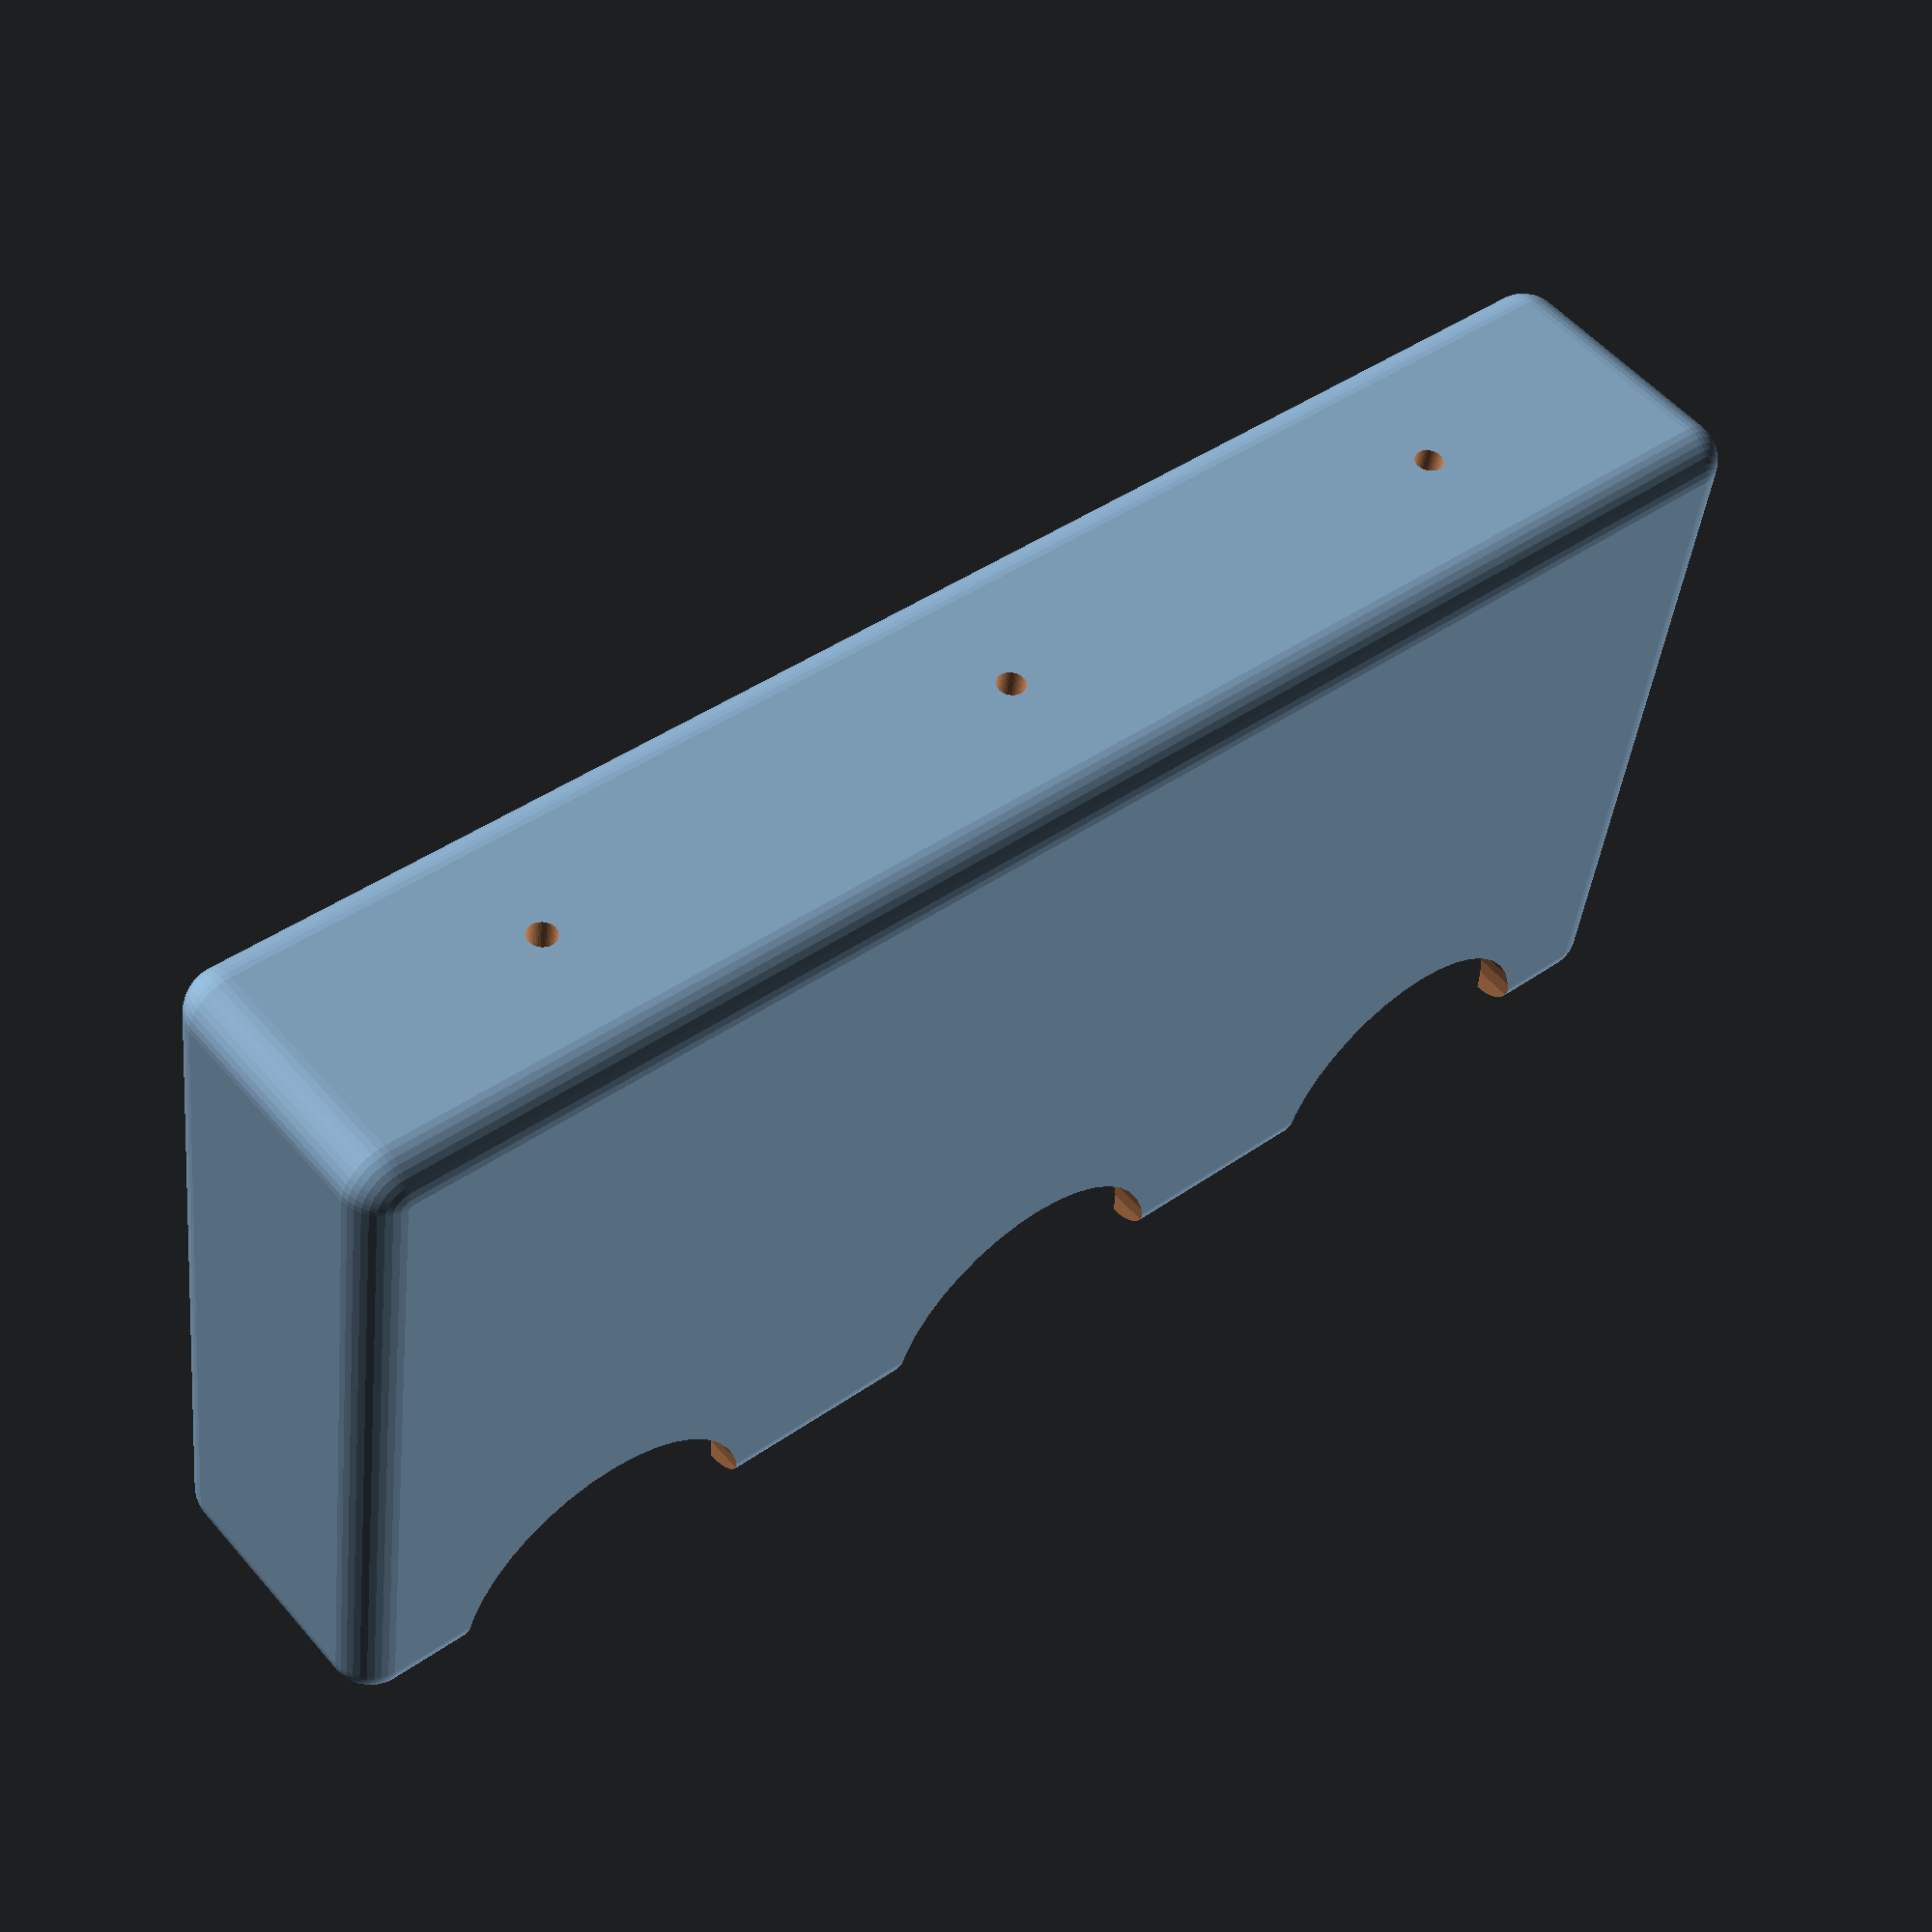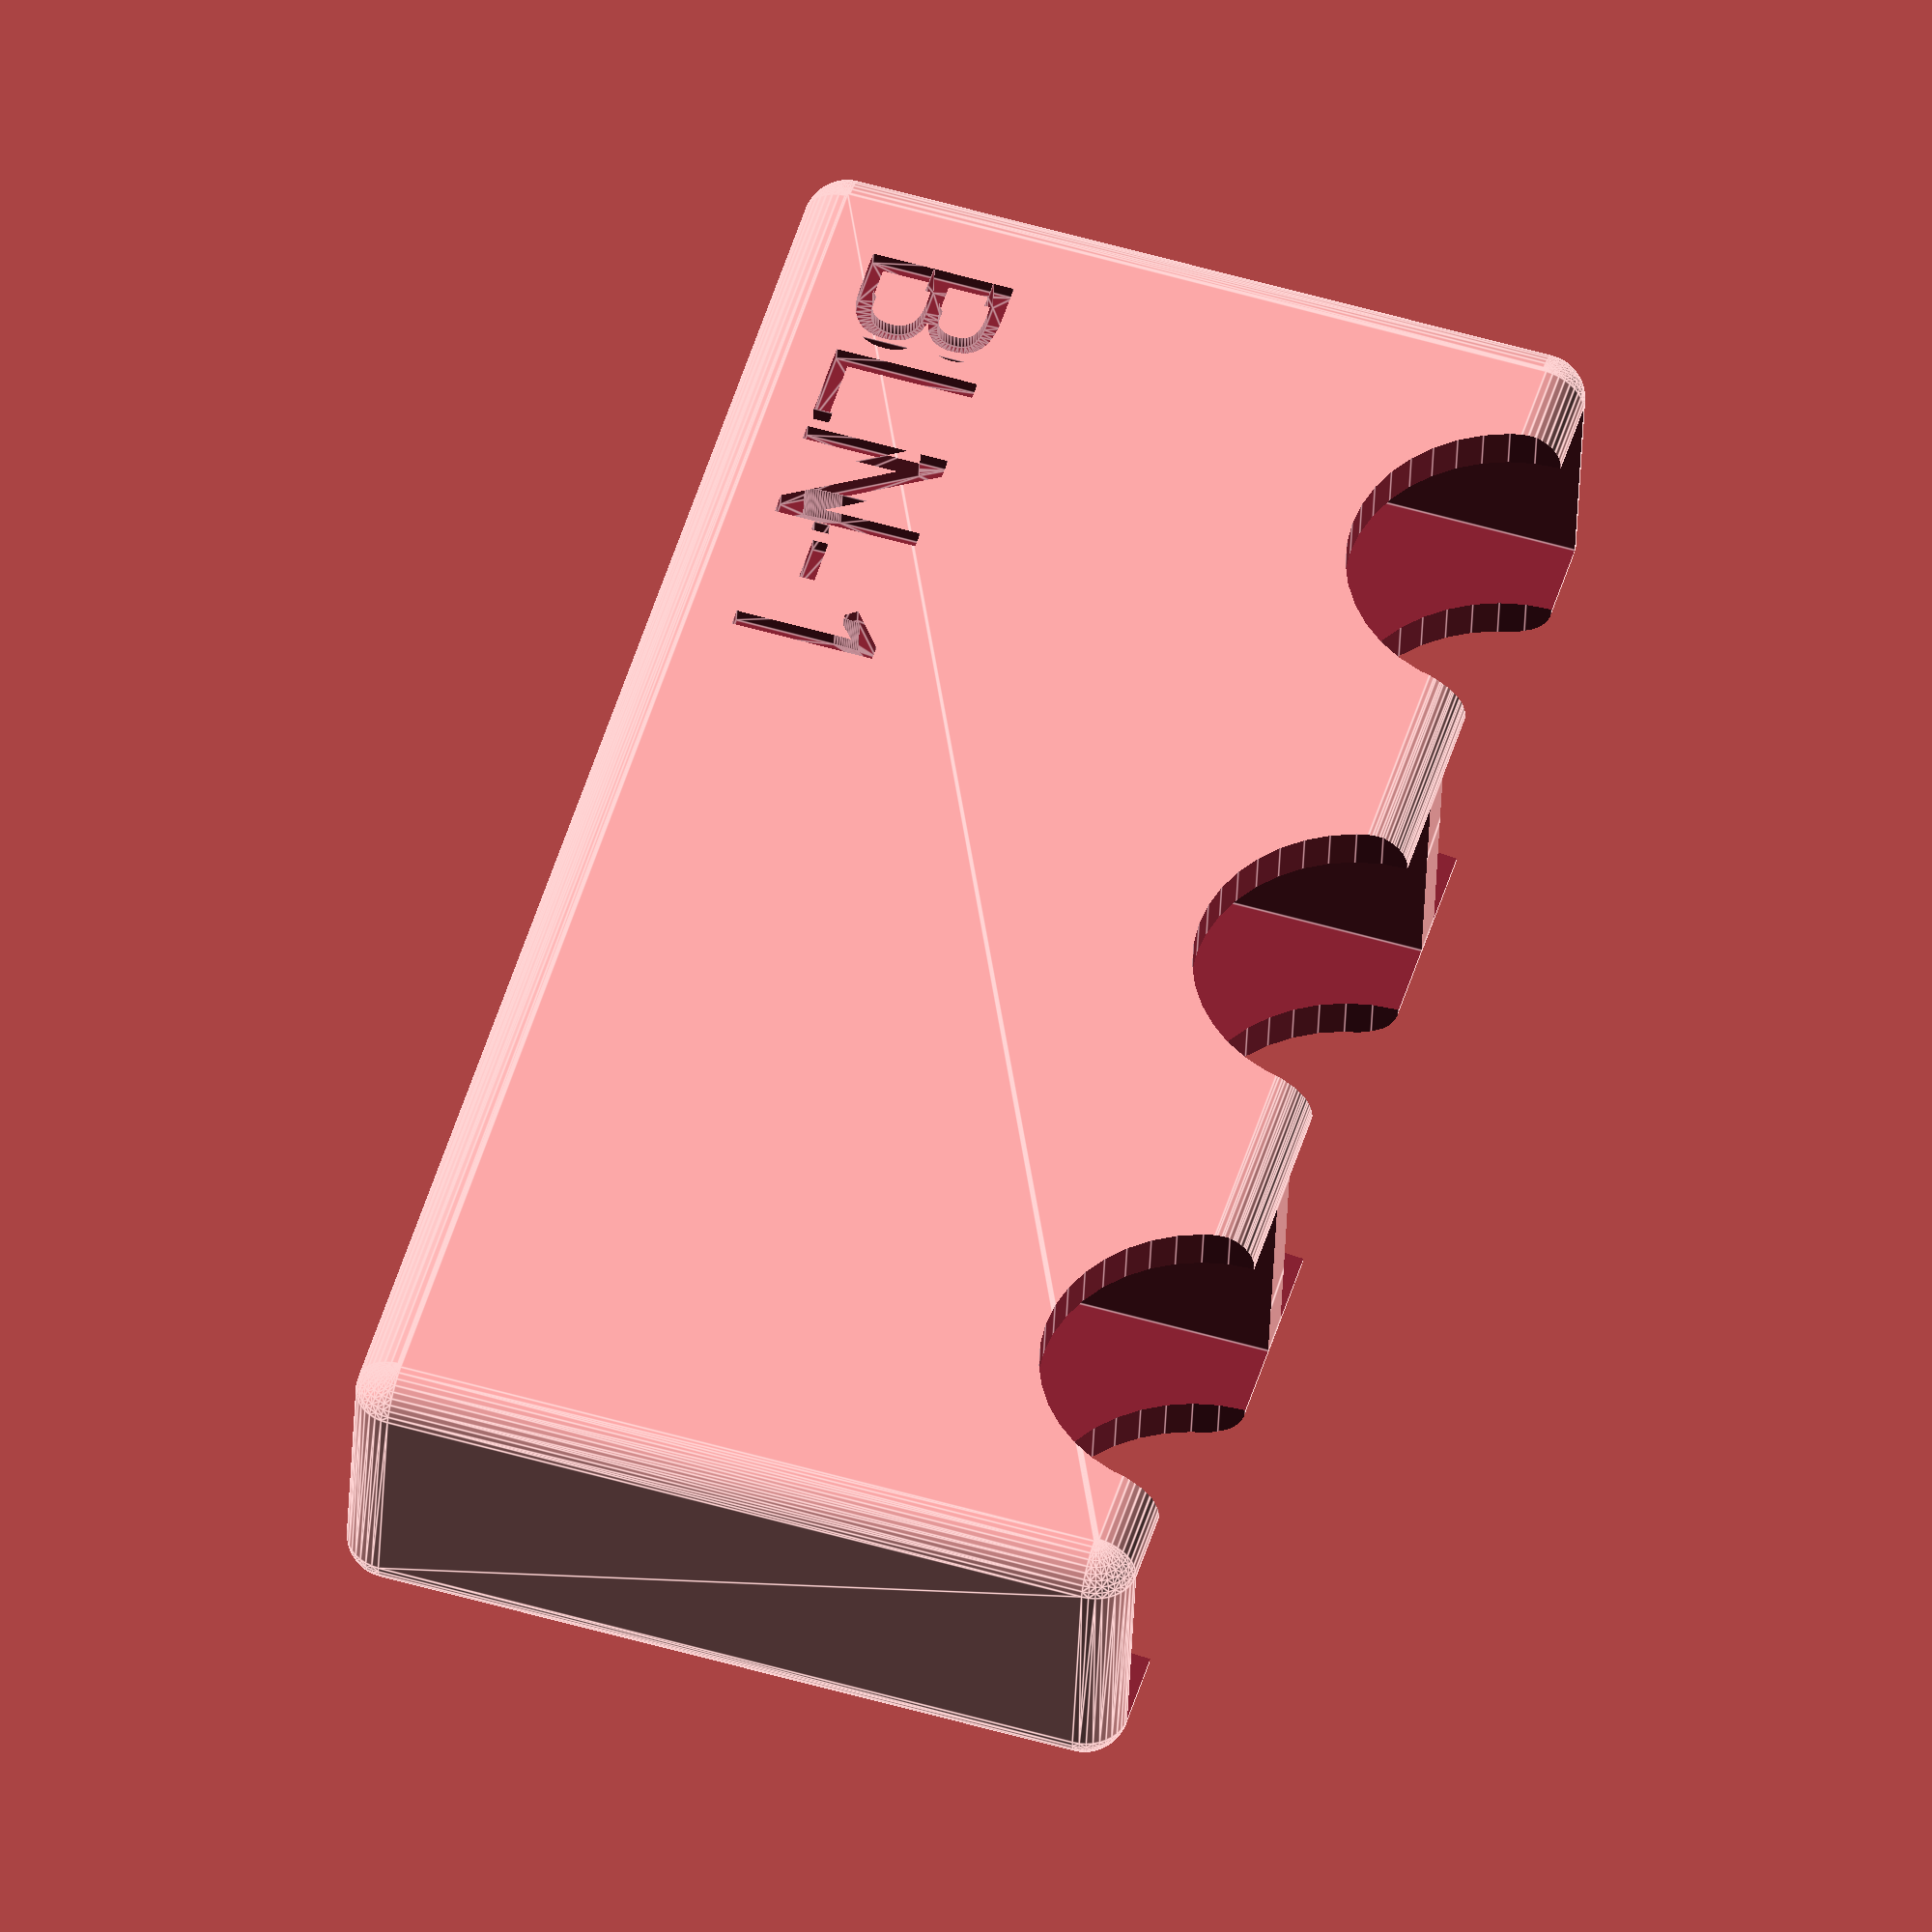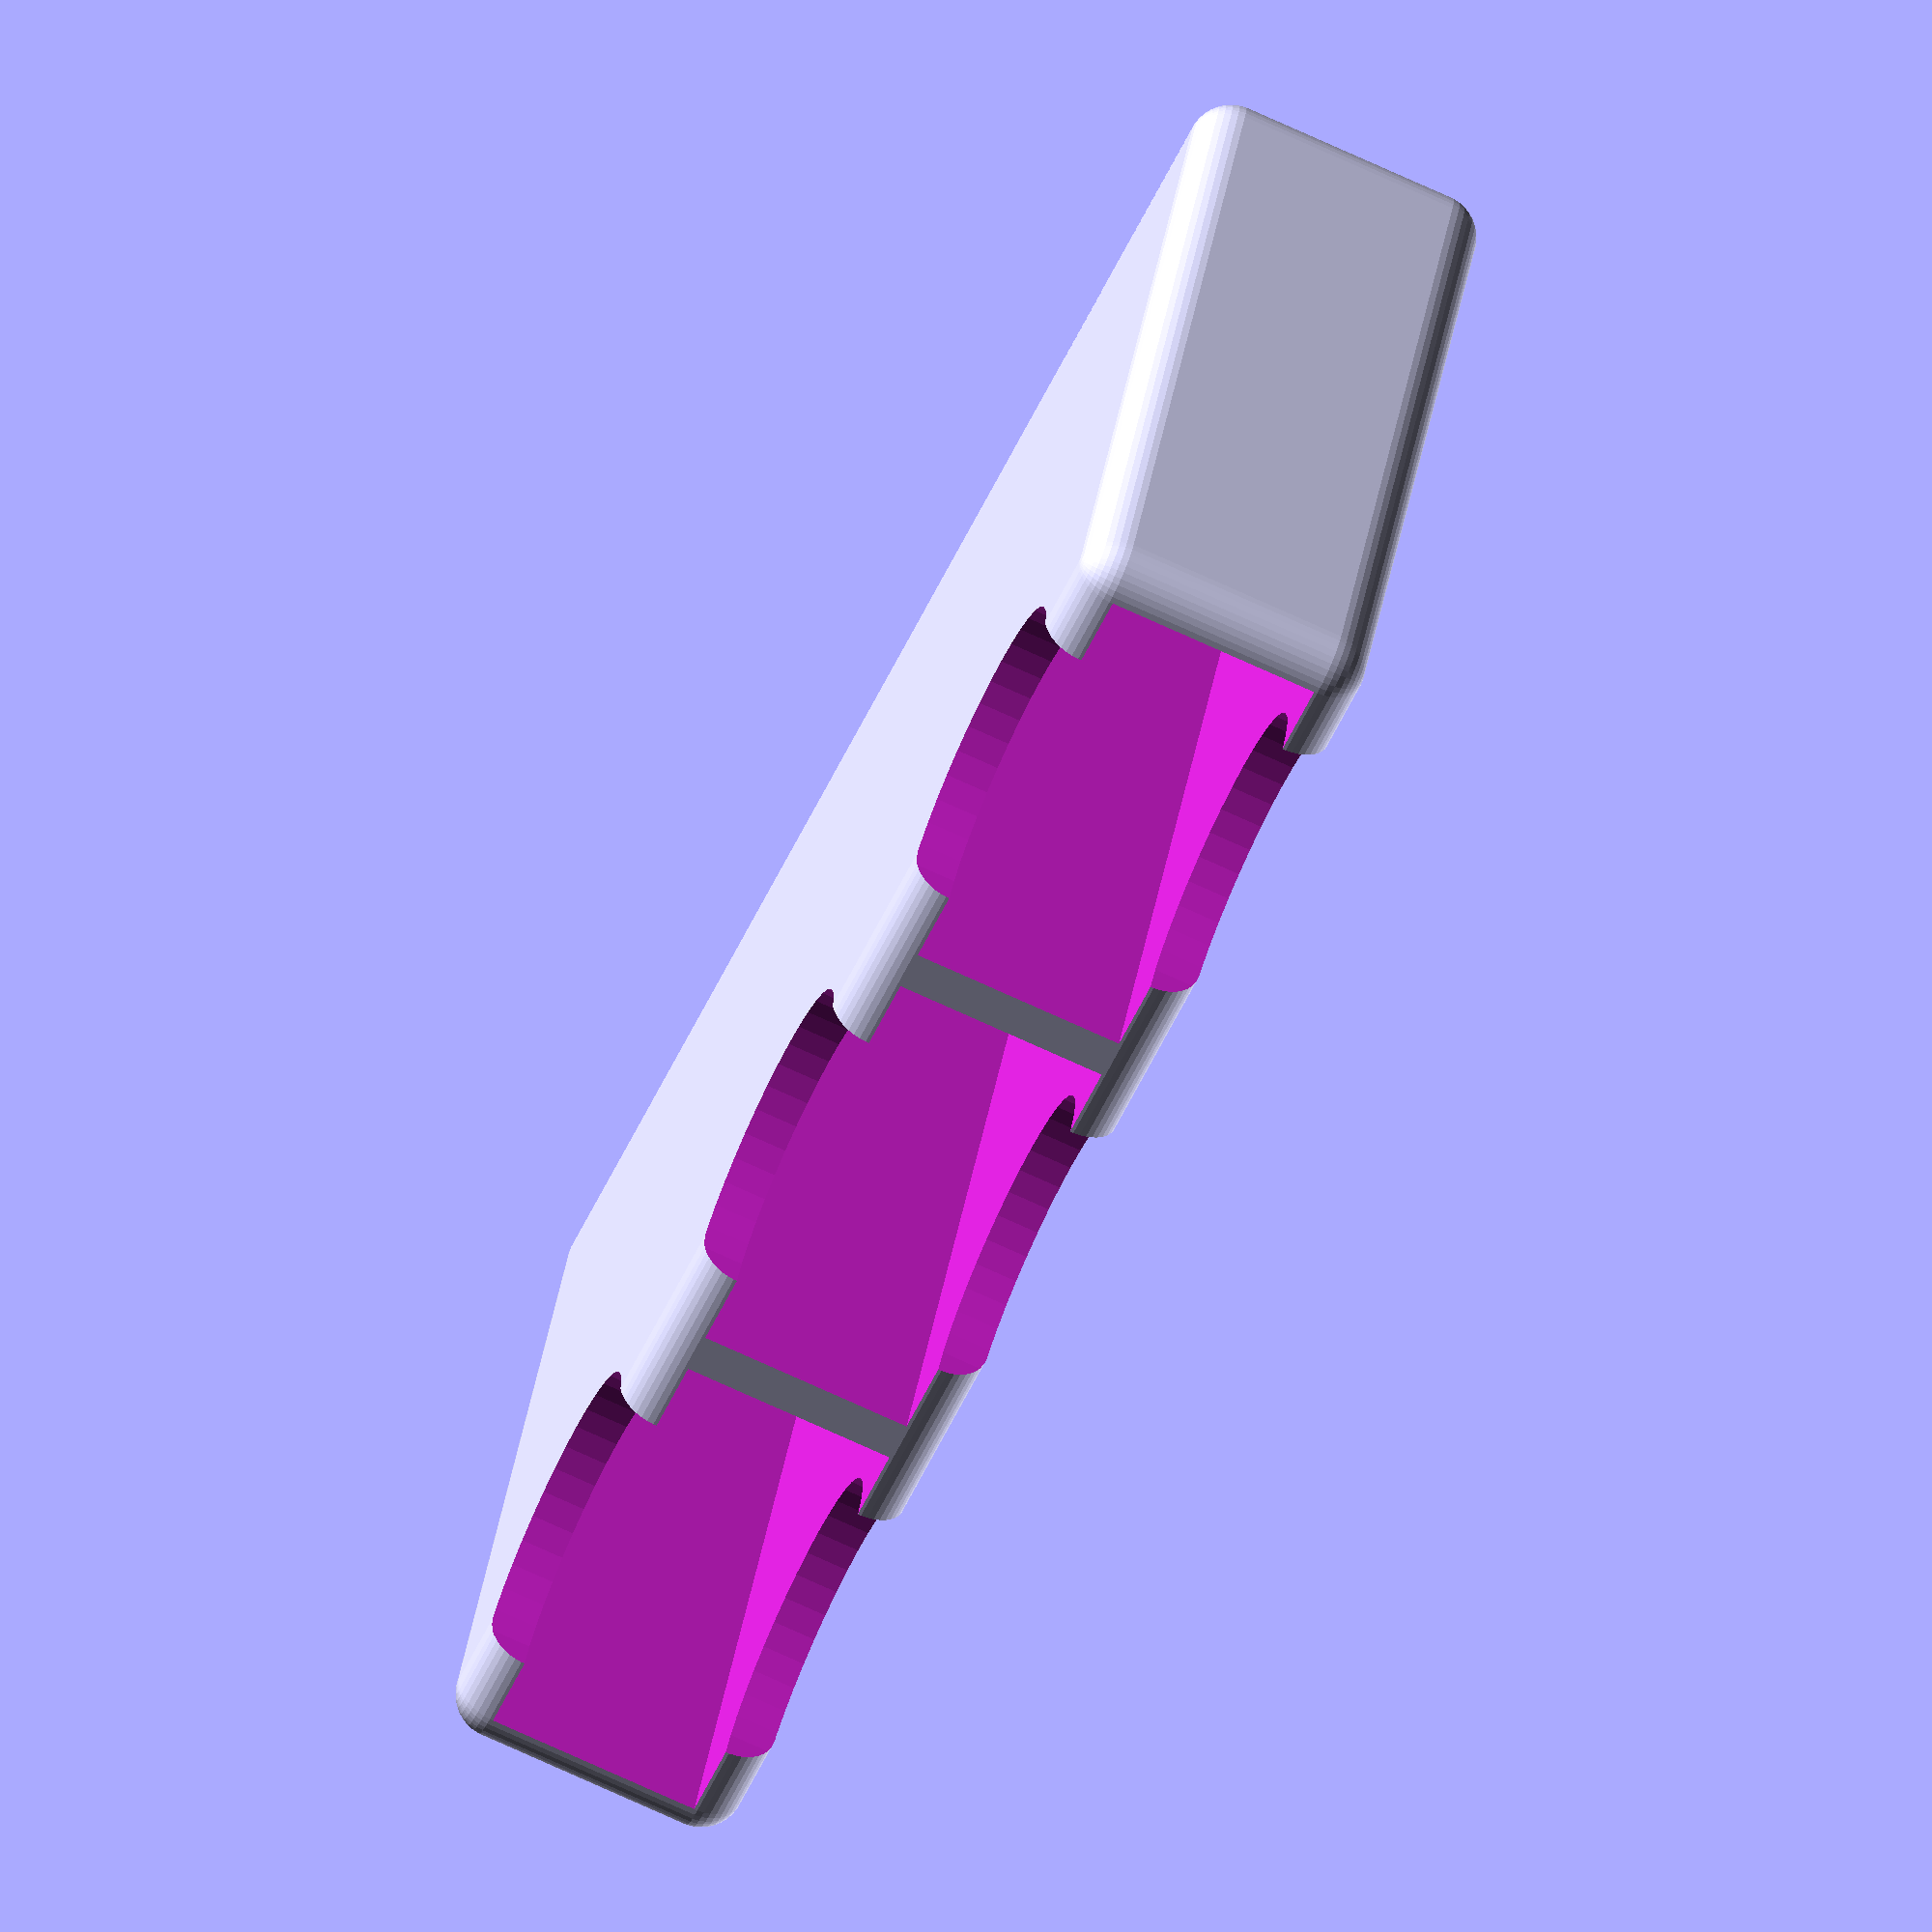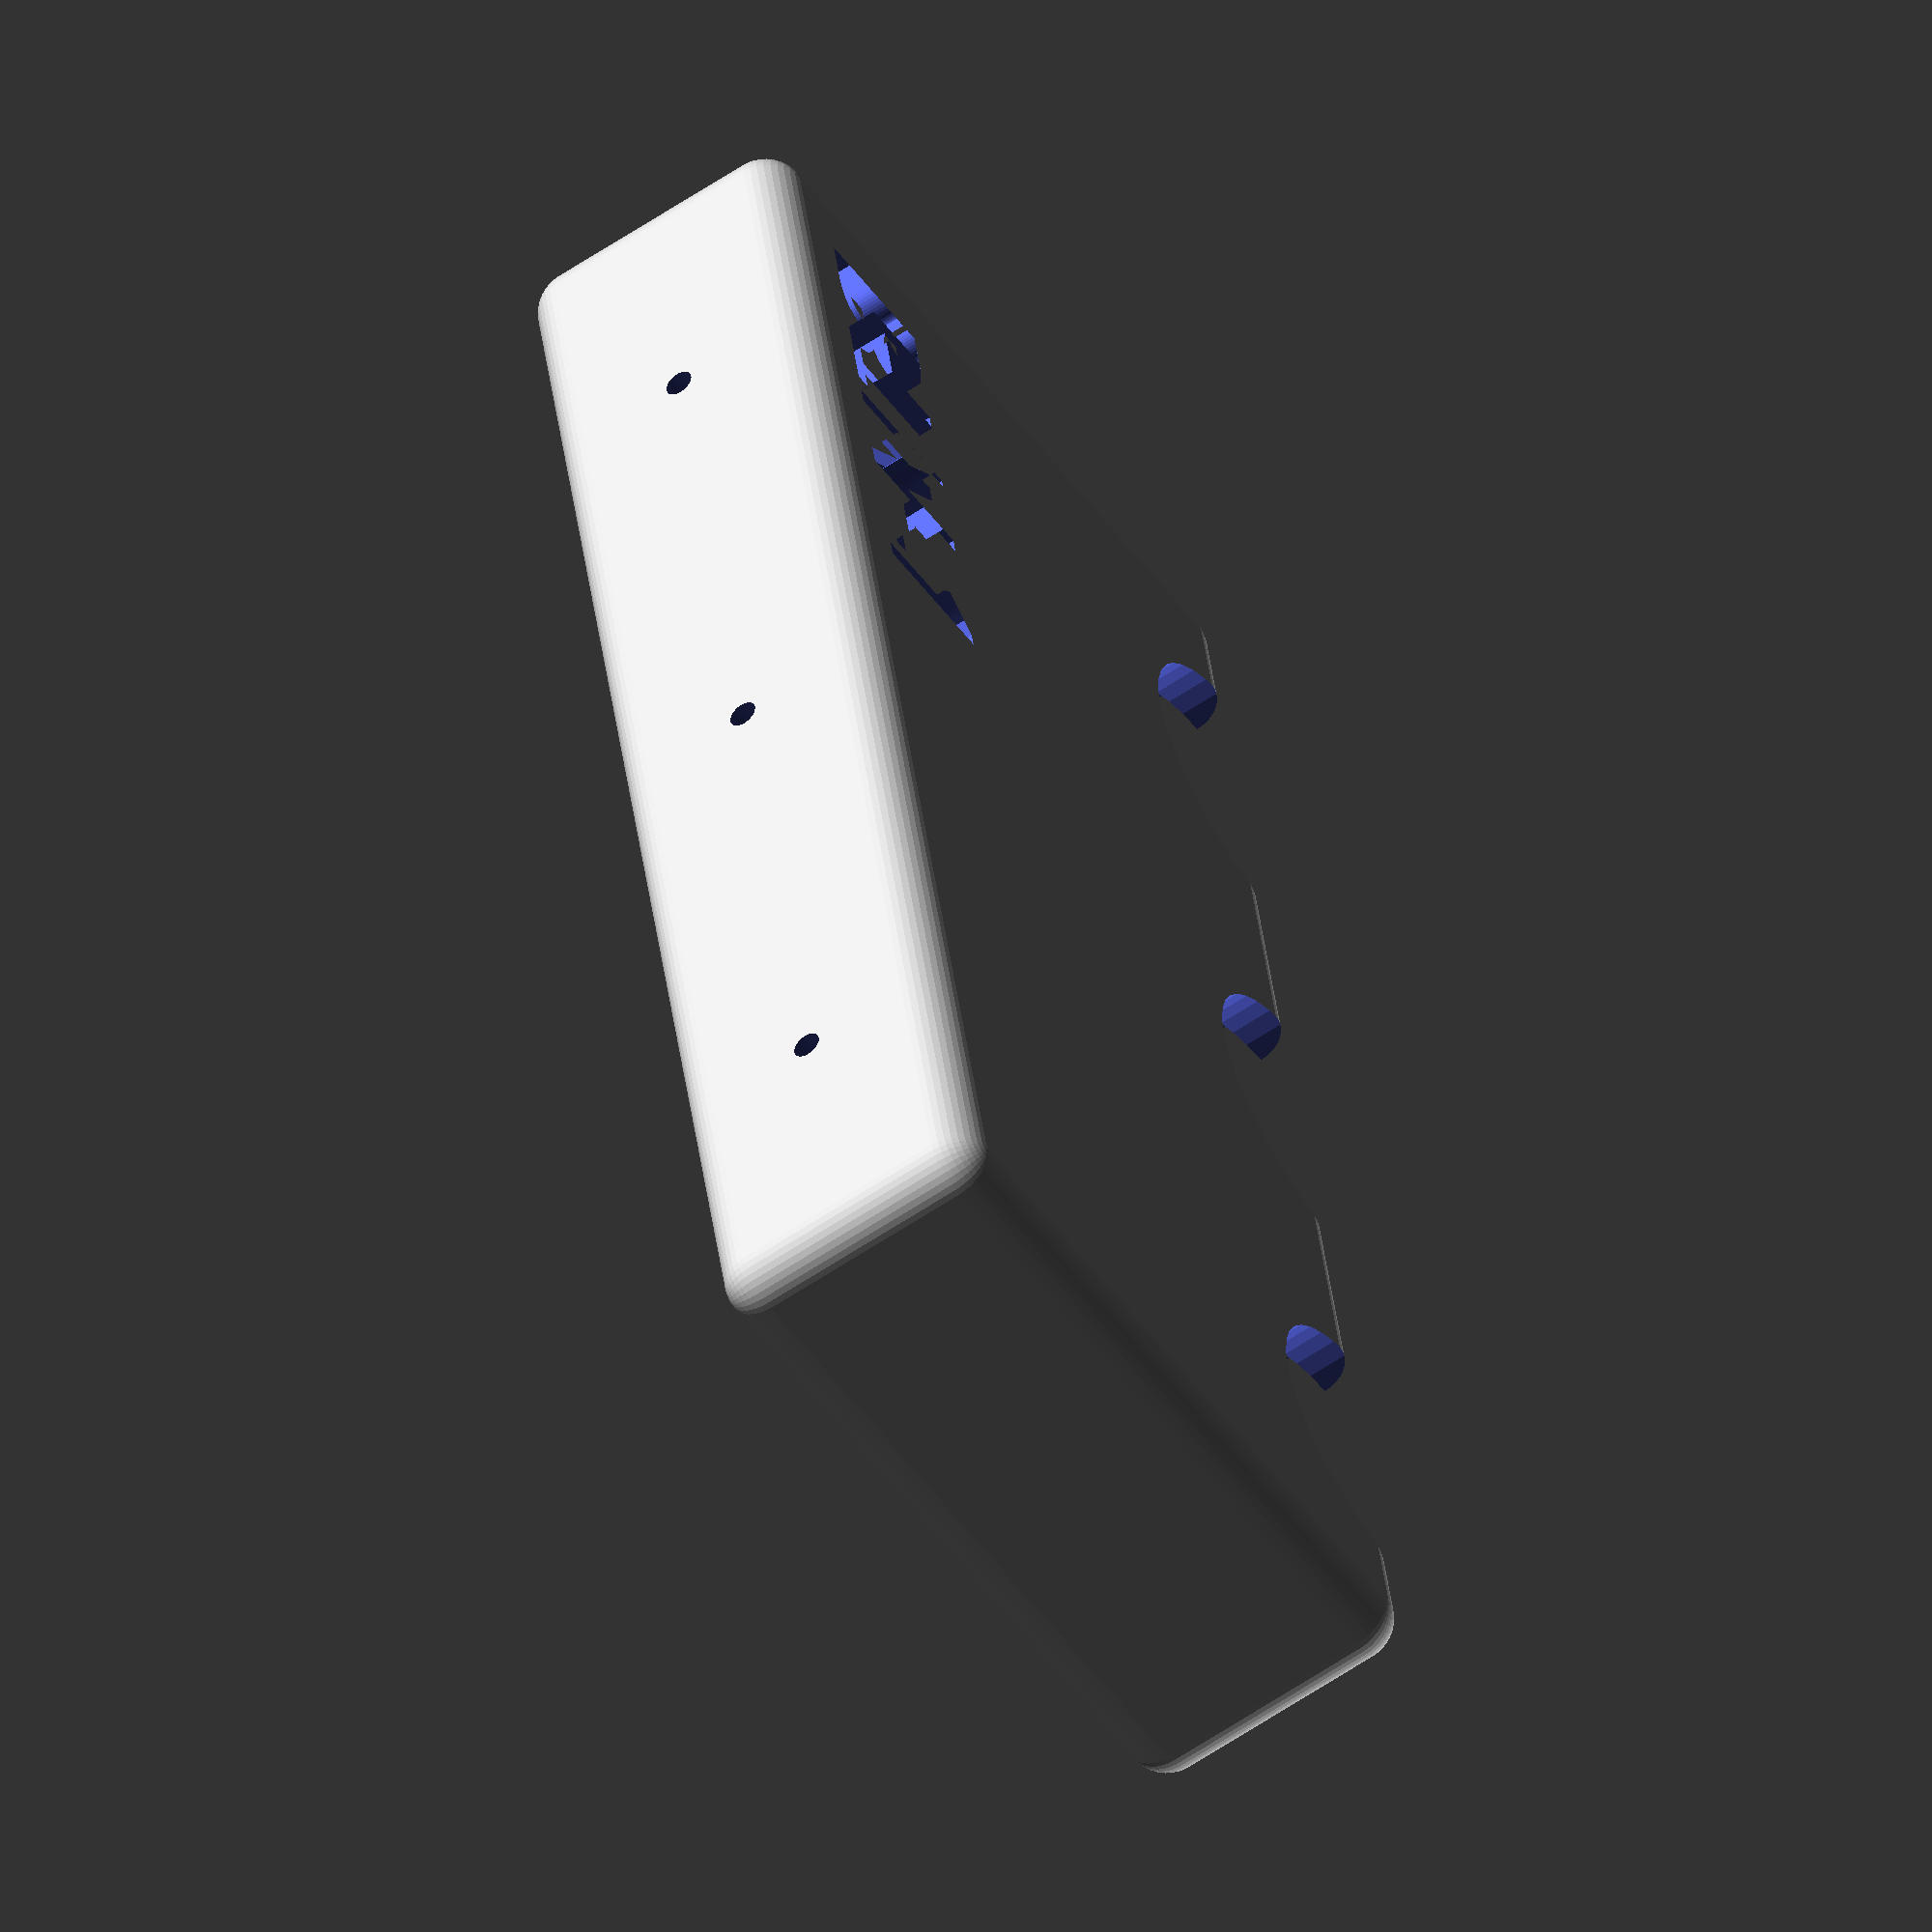
<openscad>
$fn=40;

e = "BLN-1"; // engraving
l = 49; // battery length
w = 34; // battery width
h = 15; // battery height
n = 3; // number of batteries
t = 3; // thickness of walls
f = 23; // finger cutout size
x = 2; // size of eject hole

difference() {
    minkowski() {
        cube([l,(w+t)*n-t,h]);
        sphere(r=t);
    }

    for (i = [0:n-1]) {
        translate([0,(w+t)*i,0]) {
            cube([l+t*2,w,h]);
        }
        if (x>0) {
            translate([-t,(w+t)*i+w/2,h/2])
            rotate([0,90,0])
                cylinder(d=x,h=t*3,center=true);
        }
        if (w > f) {
            translate([l+t,(w+t)*i+w/2,h/2])
                cylinder(d=f, h=h+t*4, center=true);
        }
    }
    if (h>f) {
        translate([l+t,(w+t)*n/2,h/2]) rotate([90,0,0]) cylinder(d=f, h=(w+t)*n+3*t, center=true);
    }
    if (e) {
        translate([t,t,-t+1]) rotate([180,0,90])
           linear_extrude(t) text(e, font="Comfortaa:style=Regular");
    
    }
}
</openscad>
<views>
elev=305.9 azim=97.8 roll=320.3 proj=p view=wireframe
elev=39.6 azim=163.7 roll=177.7 proj=o view=edges
elev=253.0 azim=291.6 roll=114.7 proj=o view=wireframe
elev=62.4 azim=192.0 roll=124.2 proj=o view=solid
</views>
